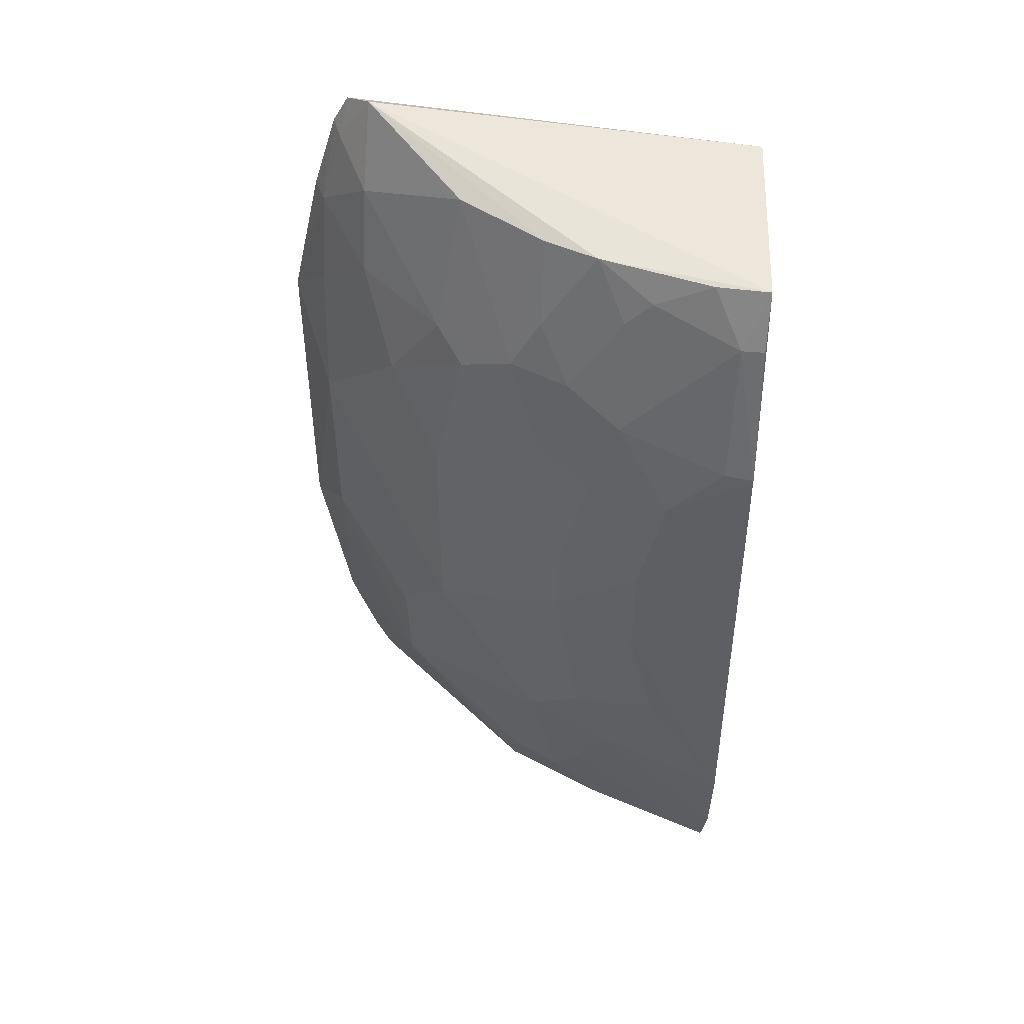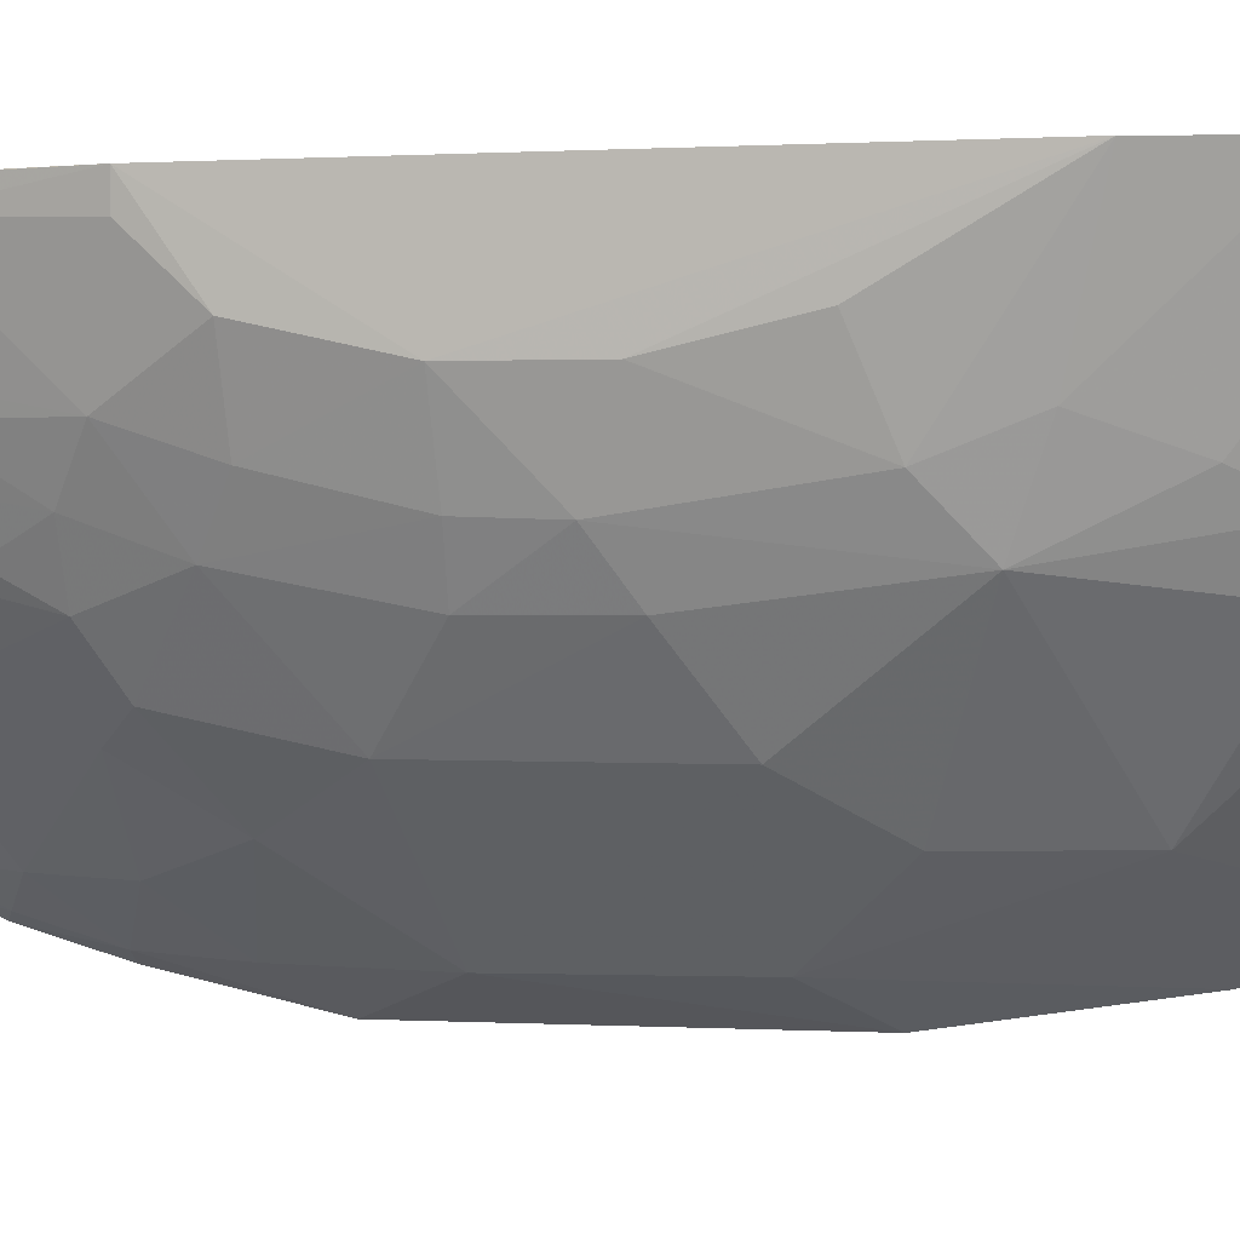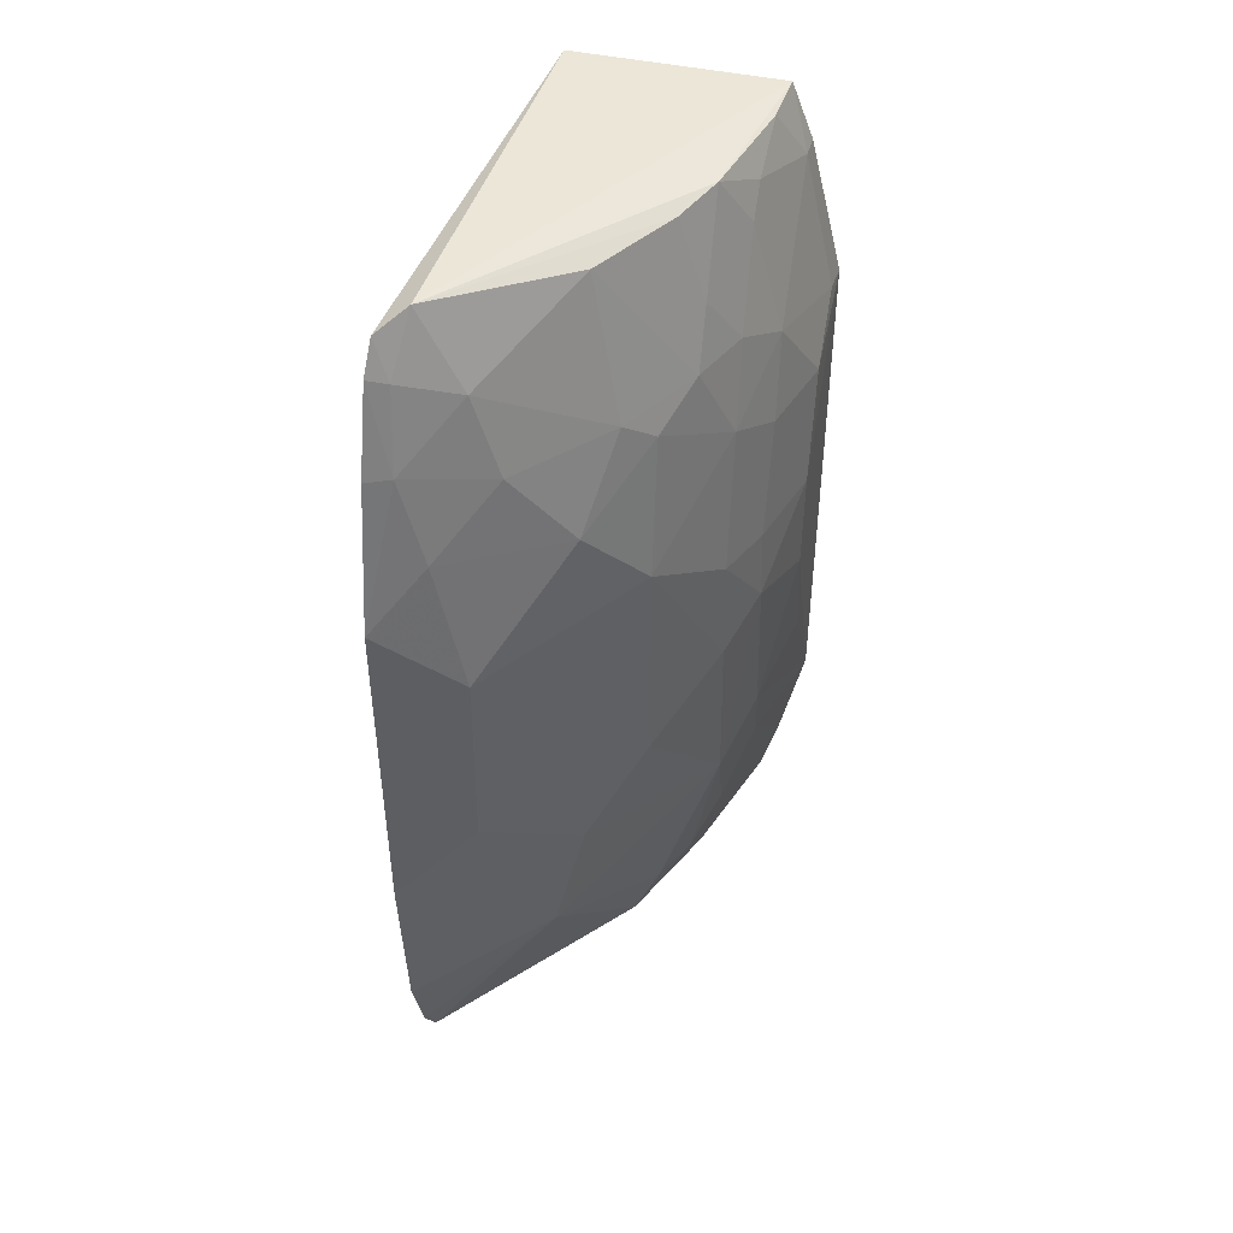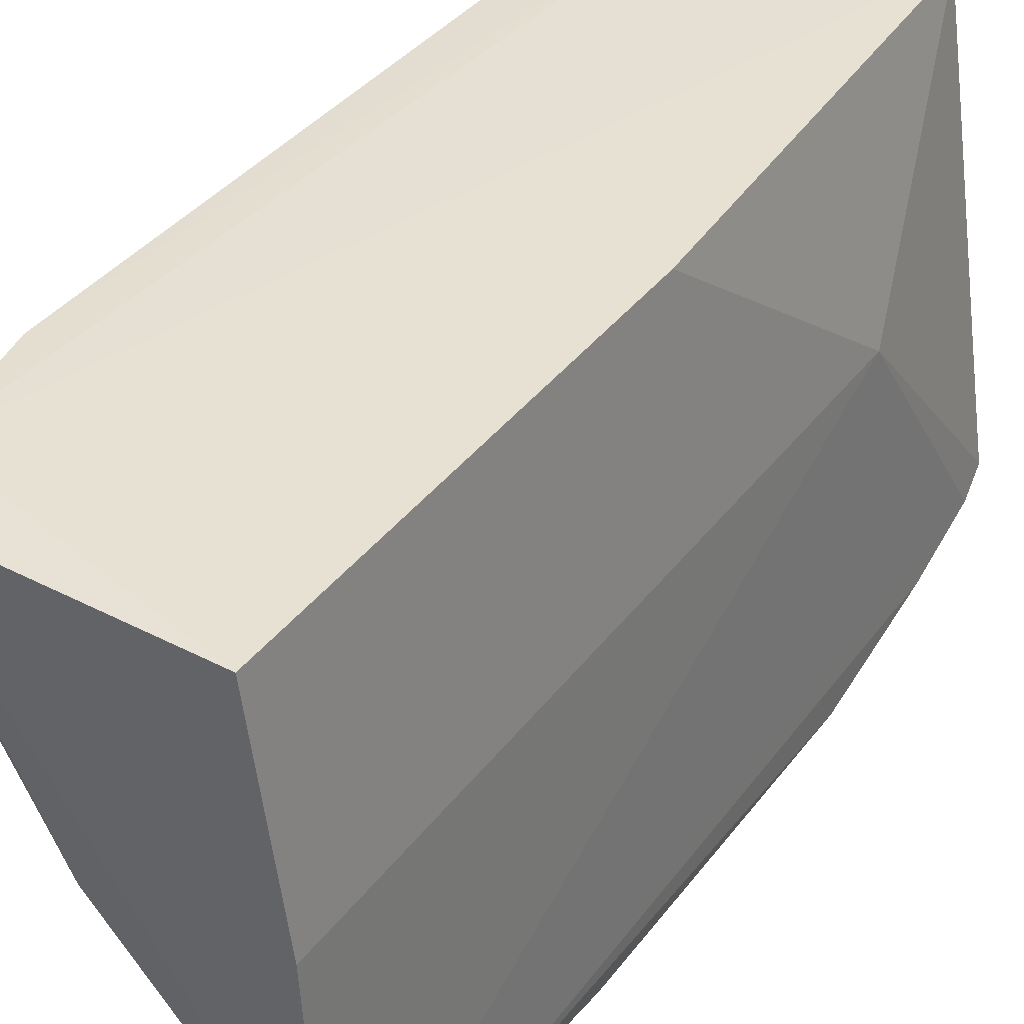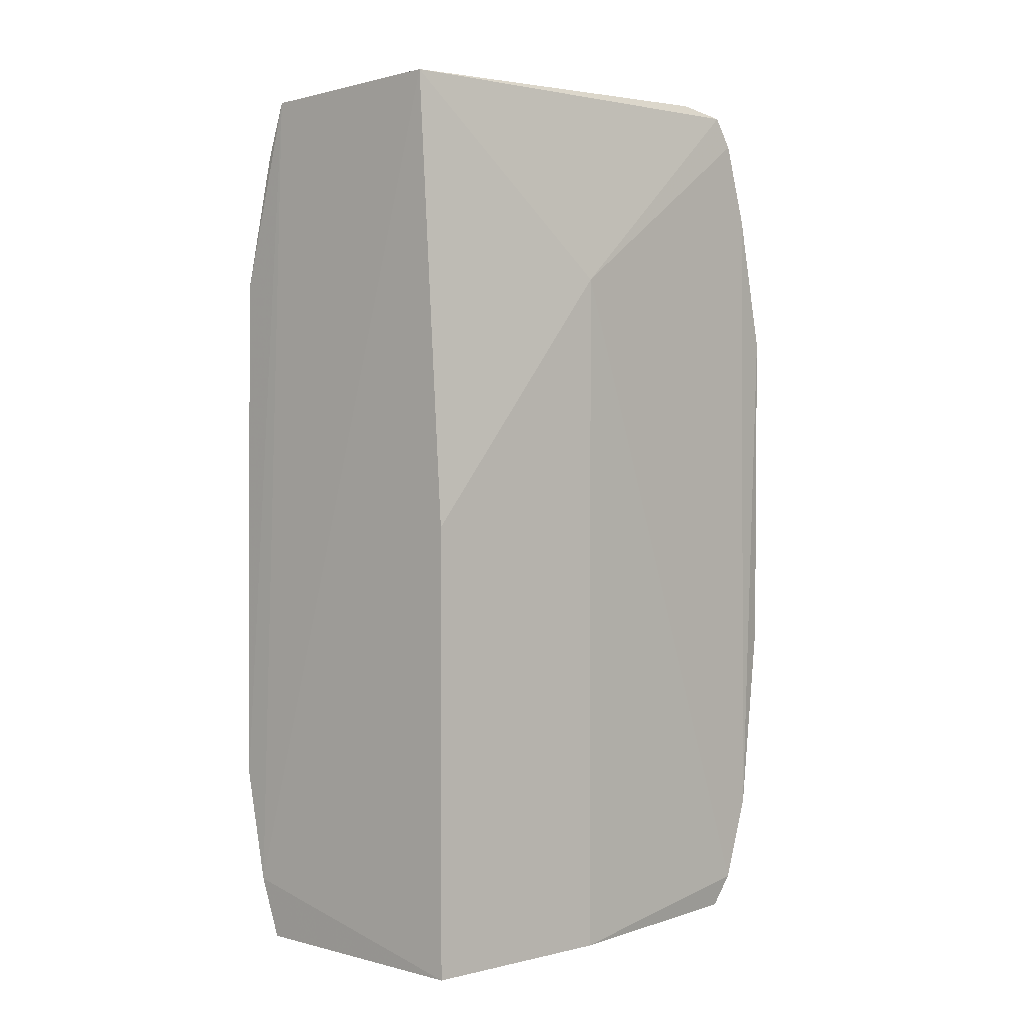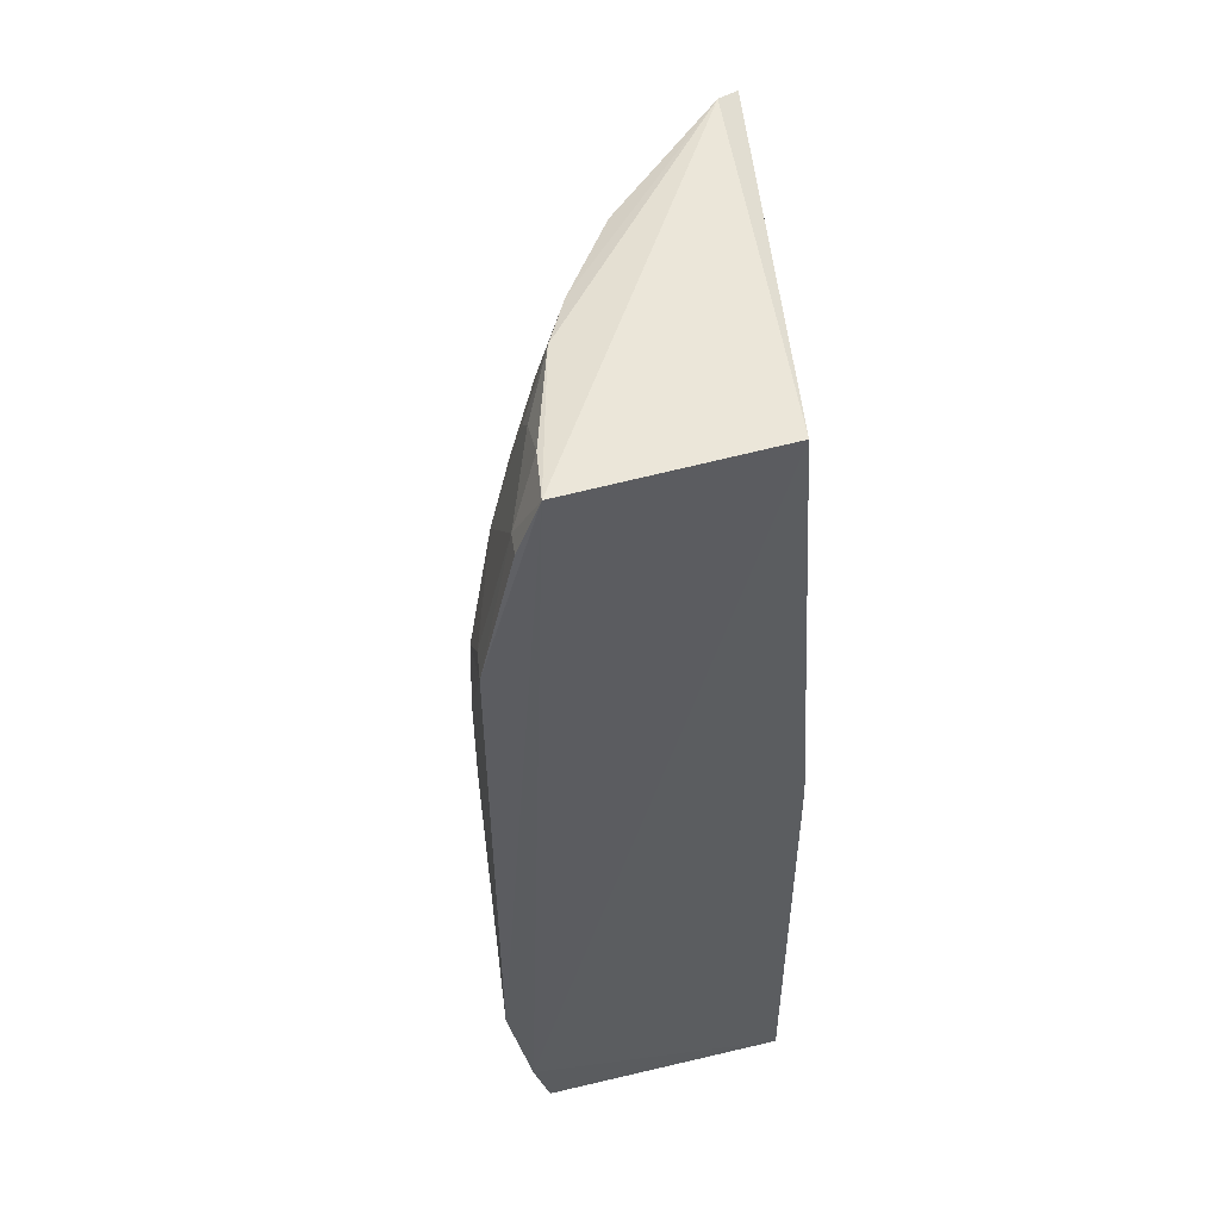
<metadata>
{"format":"obj","ext":"obj","renderer":"f3d","projection":"perspective","resolution":1024,"background":"white","views":[{"elev":48.3,"azim":93.2,"up":"+Z"},{"elev":1.0,"azim":99.9,"up":"+Y"},{"elev":45.2,"azim":10.6,"up":"+Z"},{"elev":37.3,"azim":-147.8,"up":"+Y"},{"elev":2.3,"azim":-138.2,"up":"+Z"},{"elev":50.2,"azim":166.3,"up":"+Z"}]}
</metadata>
<code>
v 0.1797 -0.4119 0.1123
v 0.3533 -0.1468 -0.1407
v 0.3183 -0.2061 0.2279
v 0.2169 -0.1512 0.25
v 0.2017 -0.1512 -0.2348
v 0.3246 -0.1493 0.2445
v 0.1828 -0.3729 0.2476
v 0.3202 -0.2771 -0.007158
v 0.3405 -0.1463 -0.2009
v 0.3505 -0.1924 0.1117
v 0.1866 -0.2573 -0.2348
v 0.1866 -0.2573 0.1439
v 0.1965 -0.3596 0.2552
v 0.2017 -0.1512 0.007576
v 0.3198 -0.264 -0.1082
v 0.3349 -0.1619 0.2144
v 0.3497 -0.2056 -0.005248
v 0.2896 -0.3053 0.1542
v 0.3314 -0.1486 -0.2333
v 0.1785 -0.3817 -0.2153
v 0.1807 -0.3817 0.2312
v 0.3031 -0.2343 0.2435
v 0.3335 -0.2188 -0.1242
v 0.3206 -0.1766 0.2432
v 0.3339 -0.2199 0.1542
v 0.3537 -0.1494 0.1409
v 0.3347 -0.25 0.0106
v 0.2196 -0.3914 0.06704
v 0.2762 -0.2766 -0.2276
v 0.1906 -0.3773 0.227
v 0.178 -0.3967 -0.1706
v 0.2599 -0.3062 0.2425
v 0.3348 -0.2356 -0.08214
v 0.3177 -0.2342 -0.1687
v 0.3516 -0.1642 0.1415
v 0.3179 -0.2199 0.2139
v 0.3032 -0.2782 0.1696
v 0.336 -0.1502 0.215
v 0.35 -0.2057 0.05098
v 0.3346 -0.2342 0.1109
v 0.3196 -0.2772 0.05068
v 0.262 -0.3477 -0.08081
v 0.1817 -0.3724 -0.2319
v 0.2325 -0.3629 0.1698
v 0.1921 -0.3892 0.186
v 0.1799 -0.3951 0.187
v 0.1803 -0.4124 -0.06731
v 0.2896 -0.2615 0.2421
v 0.2187 -0.3619 0.2131
v 0.35 -0.1915 -0.06505
v 0.3055 -0.2196 -0.2282
v 0.2895 -0.2745 -0.1974
v 0.3186 -0.2473 0.1693
v 0.3336 -0.2488 0.04964
v 0.2901 -0.3204 0.08141
v 0.3194 -0.2628 0.1259
v 0.2906 -0.3209 -0.03618
v 0.246 -0.3478 -0.1531
v 0.2754 -0.3189 0.1689
v 0.2047 -0.3912 0.1395
v 0.2187 -0.3909 -0.0358
v 0.3034 -0.2624 0.1986
v 0.3034 -0.2485 -0.1985
v 0.262 -0.3468 0.1246
f 9 6 2
f 9 4 6
f 12 7 4
f 12 5 11
f 13 6 4
f 13 4 7
f 14 9 5
f 14 4 9
f 14 12 4
f 14 5 12
f 19 11 5
f 19 5 9
f 20 12 11
f 21 7 12
f 22 6 13
f 23 9 2
f 24 16 6
f 24 3 16
f 24 22 3
f 24 6 22
f 25 16 3
f 26 2 6
f 27 8 15
f 30 13 7
f 30 7 21
f 31 21 12
f 31 12 20
f 33 15 23
f 33 27 15
f 33 17 27
f 33 23 2
f 34 19 9
f 34 9 23
f 34 23 15
f 35 25 10
f 35 16 25
f 35 26 16
f 35 10 26
f 36 25 3
f 36 3 22
f 38 26 6
f 38 6 16
f 38 16 26
f 39 17 2
f 39 2 26
f 39 26 10
f 39 27 17
f 40 10 25
f 40 39 10
f 41 8 27
f 43 20 11
f 43 11 19
f 43 19 29
f 45 30 21
f 46 31 1
f 46 21 31
f 46 45 21
f 46 1 45
f 47 28 1
f 47 1 31
f 48 22 13
f 48 13 32
f 48 32 37
f 49 32 13
f 49 13 30
f 49 45 44
f 49 30 45
f 50 33 2
f 50 2 17
f 50 17 33
f 51 29 19
f 53 36 22
f 53 25 36
f 54 27 39
f 54 39 40
f 54 41 27
f 55 8 41
f 56 37 18
f 56 55 41
f 56 18 55
f 56 53 37
f 56 40 25
f 56 25 53
f 56 54 40
f 56 41 54
f 57 42 15
f 57 15 8
f 57 8 55
f 57 55 28
f 58 31 20
f 58 20 43
f 58 43 29
f 58 29 52
f 58 52 15
f 58 15 42
f 59 49 44
f 59 32 49
f 59 37 32
f 59 18 37
f 60 45 1
f 60 1 28
f 60 44 45
f 61 28 47
f 61 57 28
f 61 42 57
f 61 58 42
f 61 47 31
f 61 31 58
f 62 48 37
f 62 22 48
f 62 53 22
f 62 37 53
f 63 51 19
f 63 19 34
f 63 34 15
f 63 15 52
f 63 52 29
f 63 29 51
f 64 28 55
f 64 60 28
f 64 44 60
f 64 59 44
f 64 55 18
f 64 18 59

</code>
